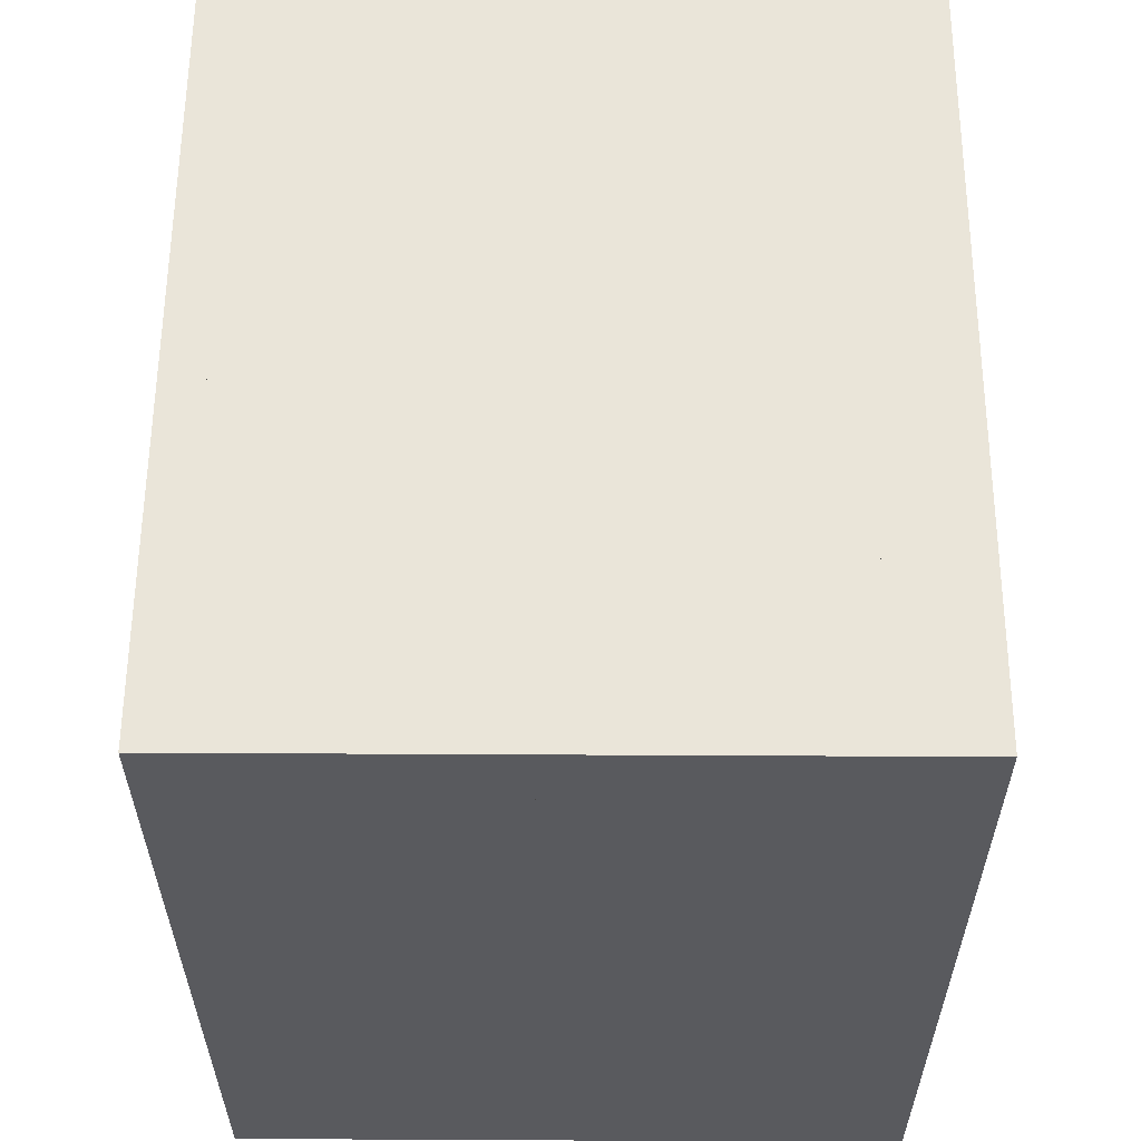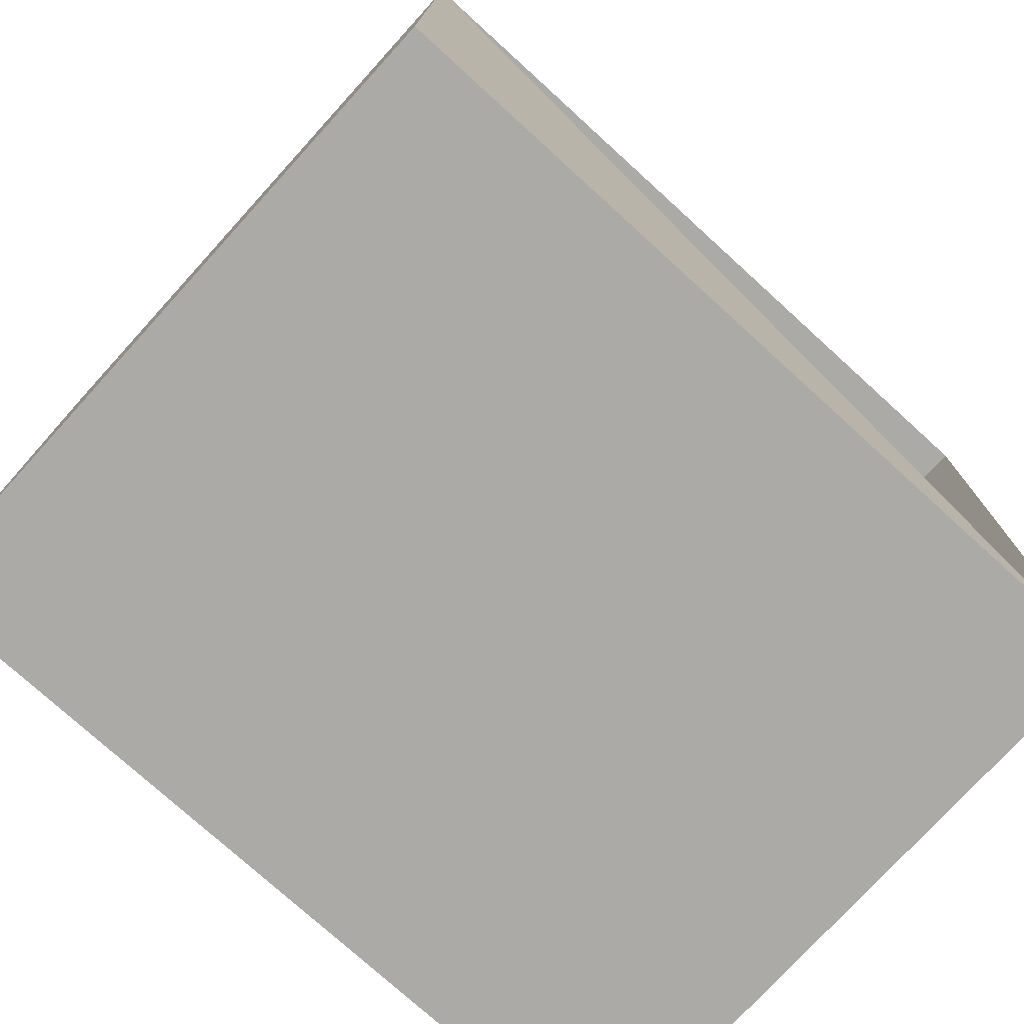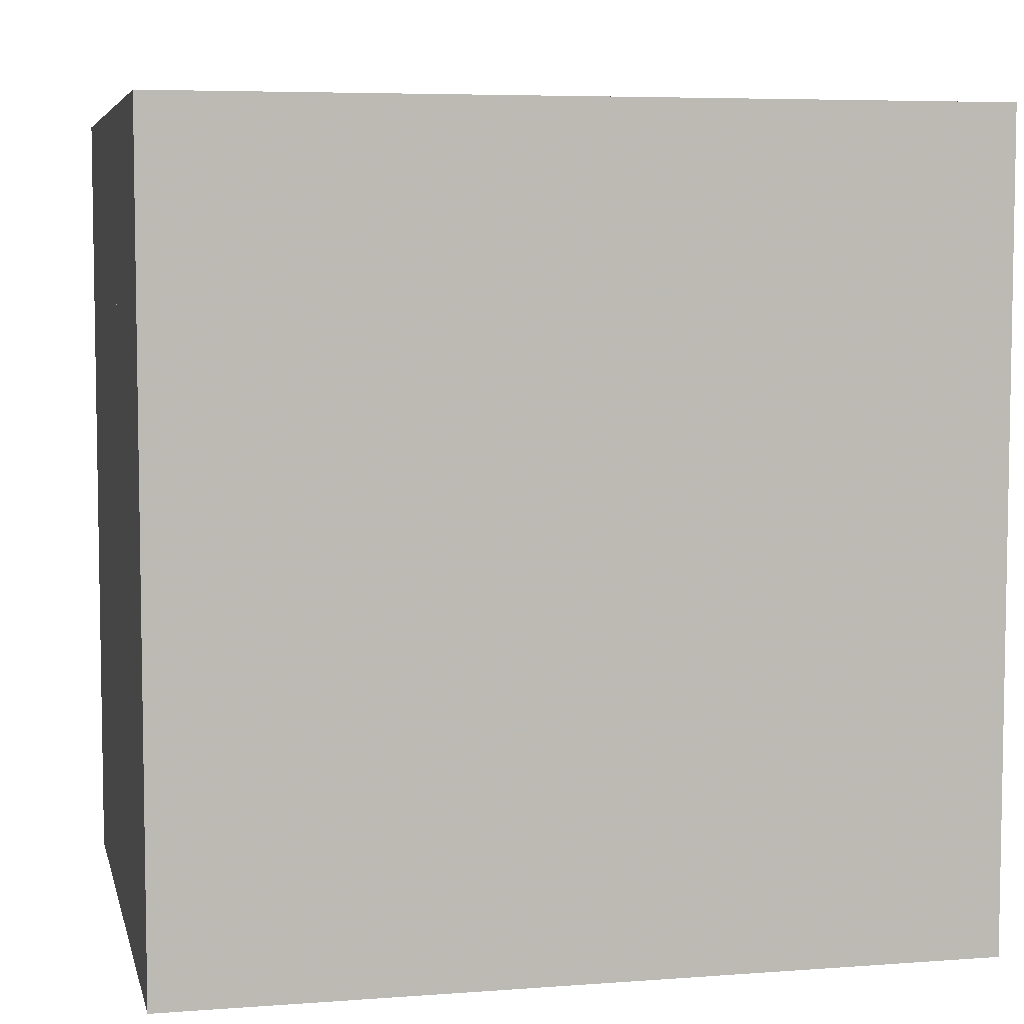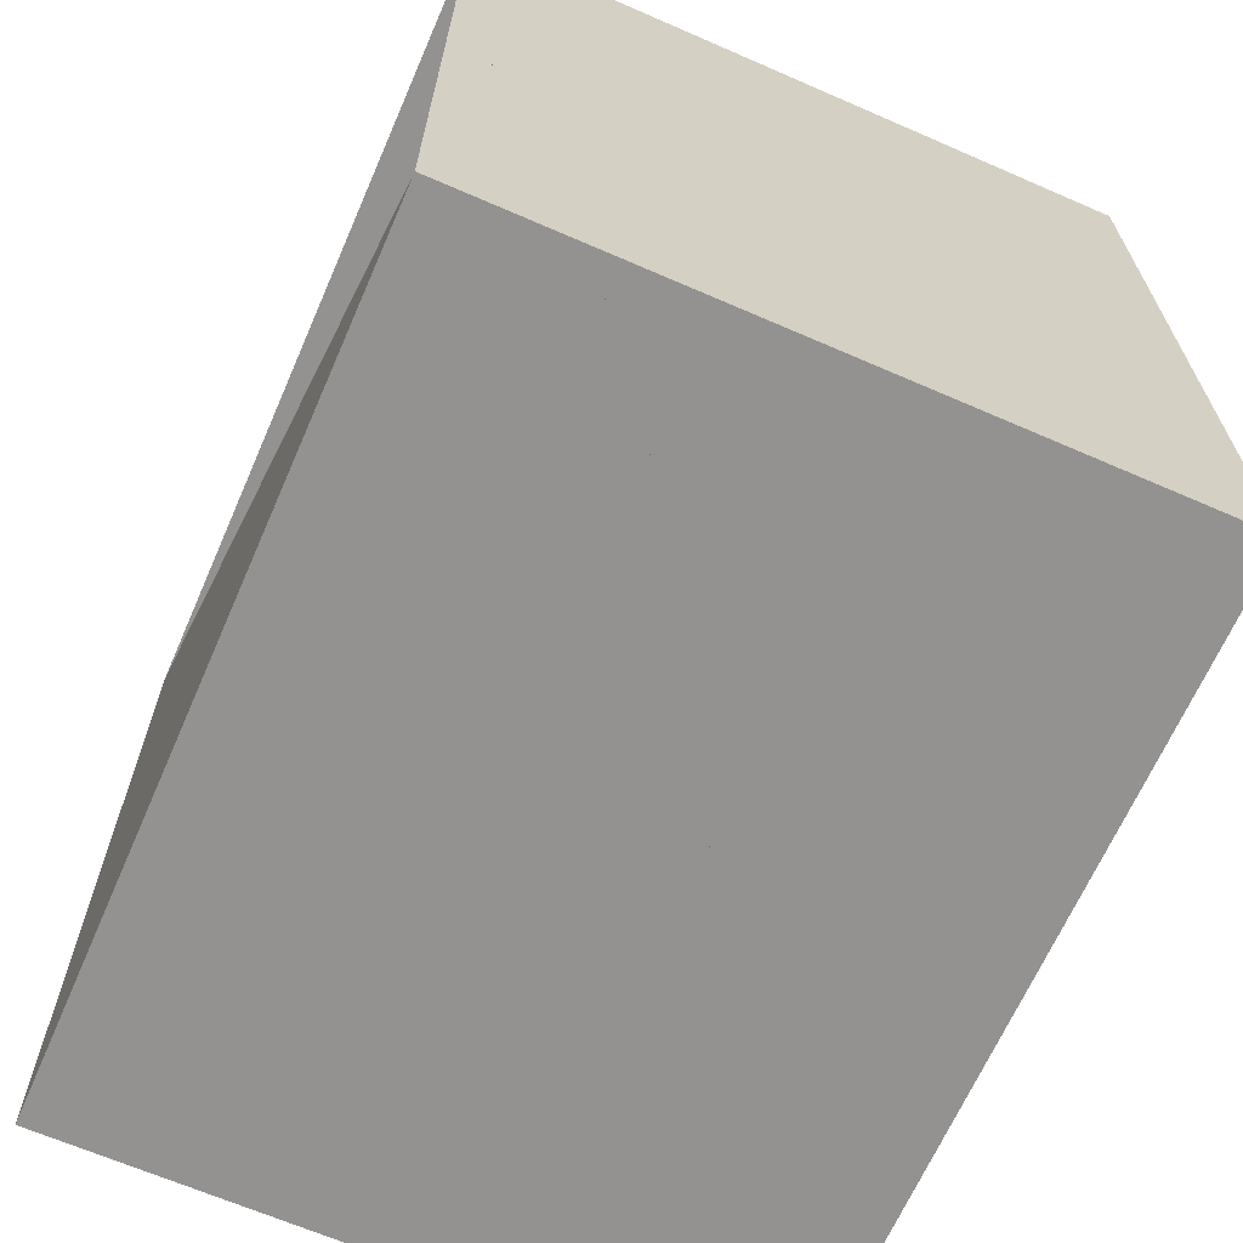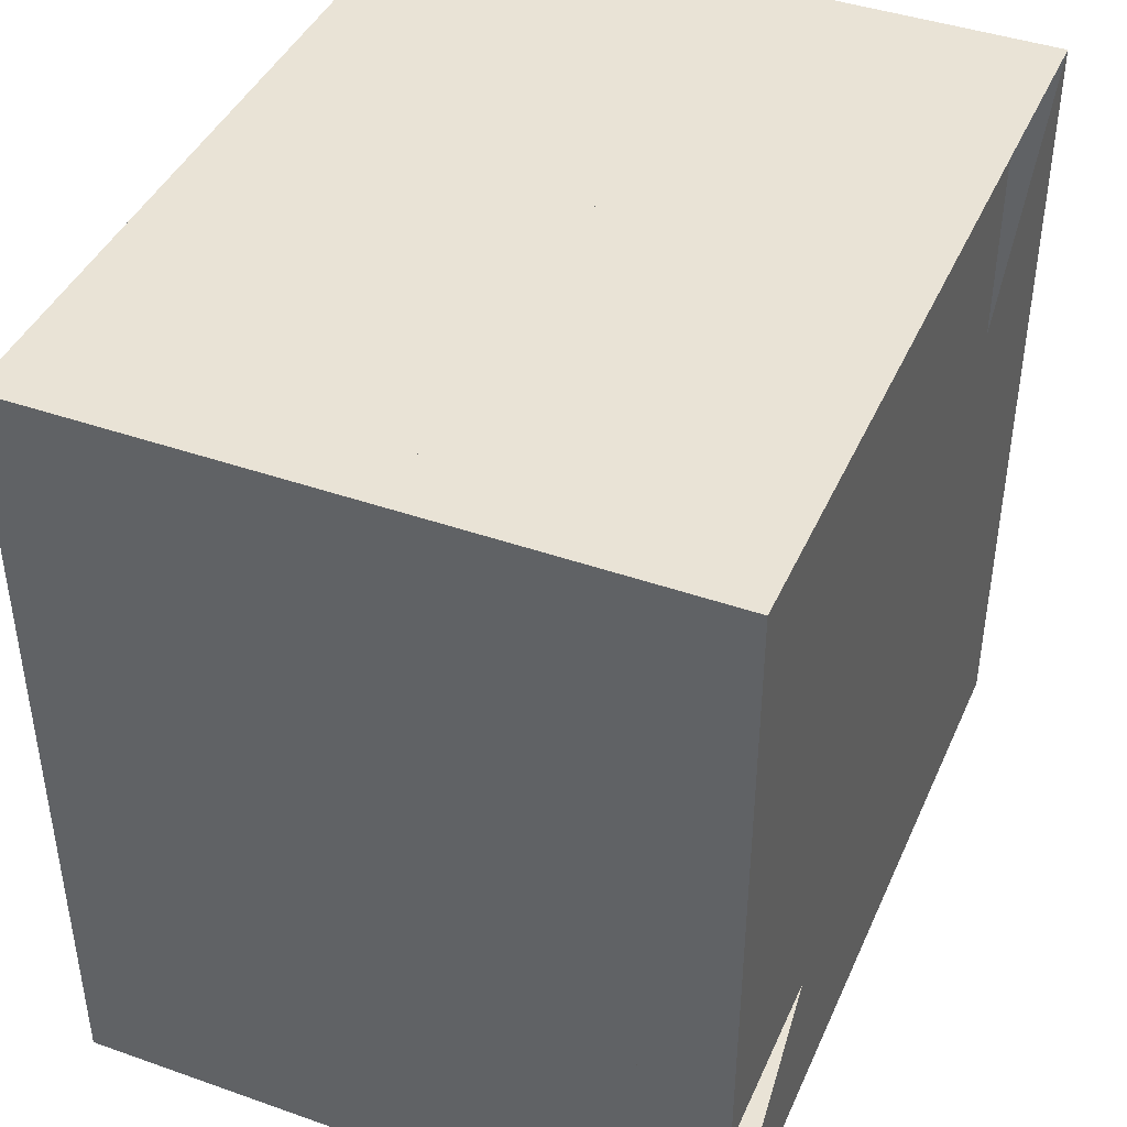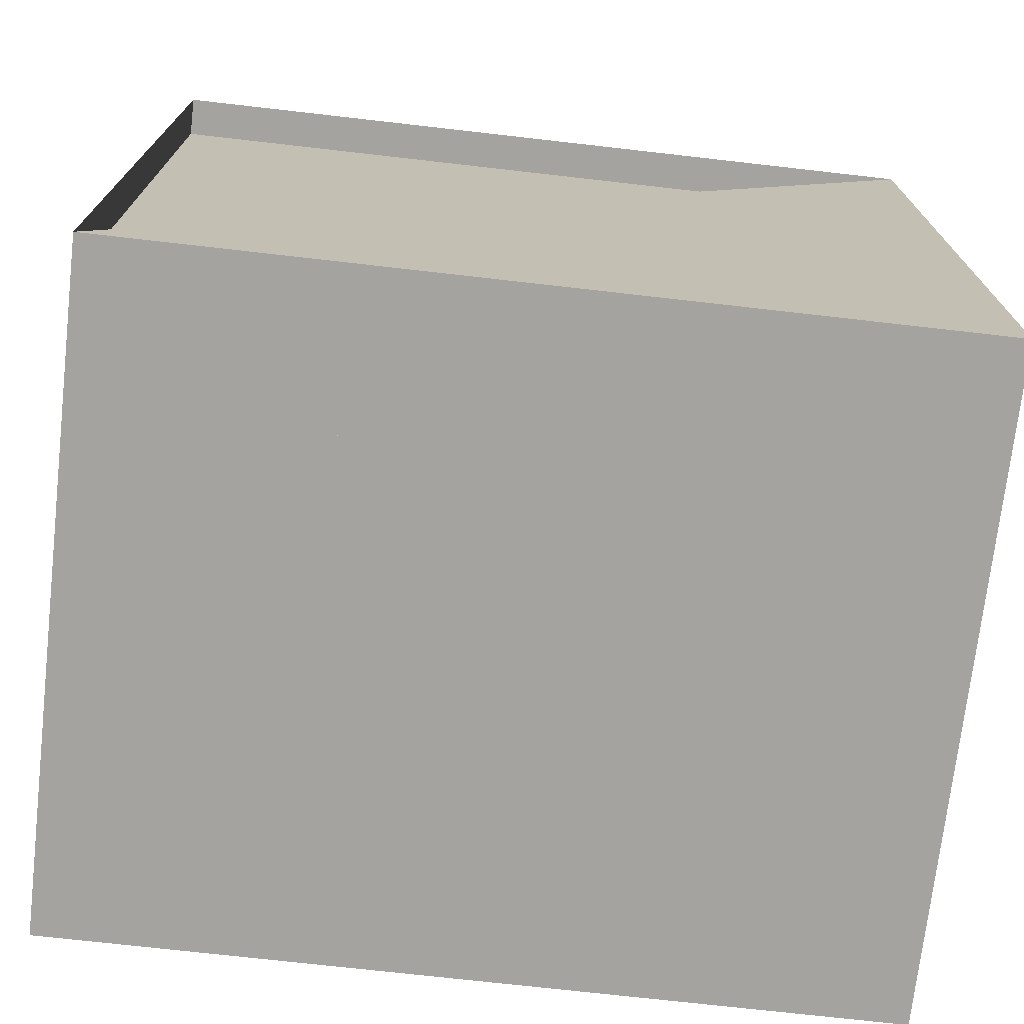
<metadata>
{"format":"obj","ext":"obj","renderer":"f3d","projection":"perspective","resolution":1024,"background":"white","views":[{"elev":58.5,"azim":0.3,"up":"+Z"},{"elev":-76.0,"azim":-132.3,"up":"+Y"},{"elev":6.0,"azim":77.3,"up":"+Y"},{"elev":-66.4,"azim":-23.6,"up":"+Y"},{"elev":42.3,"azim":-157.2,"up":"+Z"},{"elev":-72.8,"azim":-96.5,"up":"+Z"}]}
</metadata>
<code>
v 0 -1 -1
v 0 -1 1
v 0 1 1
v 0 1 -1
v 0.0971 -1 -1
v 0.0971 -1 1
v 0.0971 1 1
v 0.0971 1 -1
v 0.2177 -1 -1
v 0.2177 -1 1
v 0.2177 1 1
v 0.2177 1 -1
v 0.3712 -1 -1
v 0.3712 -1 1
v 0.3712 1 1
v 0.3712 1 -1
v 0.5505 -1 -1
v 0.5505 -1 1
v 0.5505 1 1
v 0.5505 1 -1
v 0.7453 -1 -1
v 0.7453 -1 1
v 0.7453 1 1
v 0.7453 1 -1
v 0.9519 -1 -1
v 0.9519 -1 1
v 0.9519 1 1
v 0.9519 1 -1
v 1.168 -1 -1
v 1.168 -1 1
v 1.168 1 1
v 1.168 1 -1
v 1.388 -1 -1
v 1.388 -1 1
v 1.388 1 1
v 1.388 1 -1
v 1.61 -1 -1
v 1.61 -1 1
v 1.61 1 1
v 1.61 1 -1
f 1 2 4 5
f 5 6 7 8
f 5 6 2 1
f 6 7 3 2
f 7 8 4 3
f 8 5 1 4
f 9 10 11 12
f 9 10 6 5
f 10 11 7 6
f 11 12 8 7
f 12 9 5 8
f 13 14 15 16
f 13 14 10 9
f 14 15 11 10
f 15 16 12 11
f 16 13 9 12
f 17 18 19 20
f 17 18 14 13
f 18 19 15 14
f 19 20 16 15
f 20 17 13 16
f 21 22 23 24
f 21 22 18 17
f 22 23 19 18
f 23 24 20 19
f 24 21 17 20
f 25 26 27 28
f 25 26 22 21
f 26 27 23 22
f 27 28 24 23
f 28 25 21 24
f 29 30 31 32
f 29 30 26 25
f 30 31 27 26
f 31 32 28 27
f 32 29 25 28
f 33 34 35 36
f 33 34 30 29
f 34 35 31 30
f 35 36 32 31
f 36 33 29 32
f 37 38 39 40
f 37 38 34 33
f 38 39 35 34
f 39 40 36 35
f 40 37 33 36

</code>
